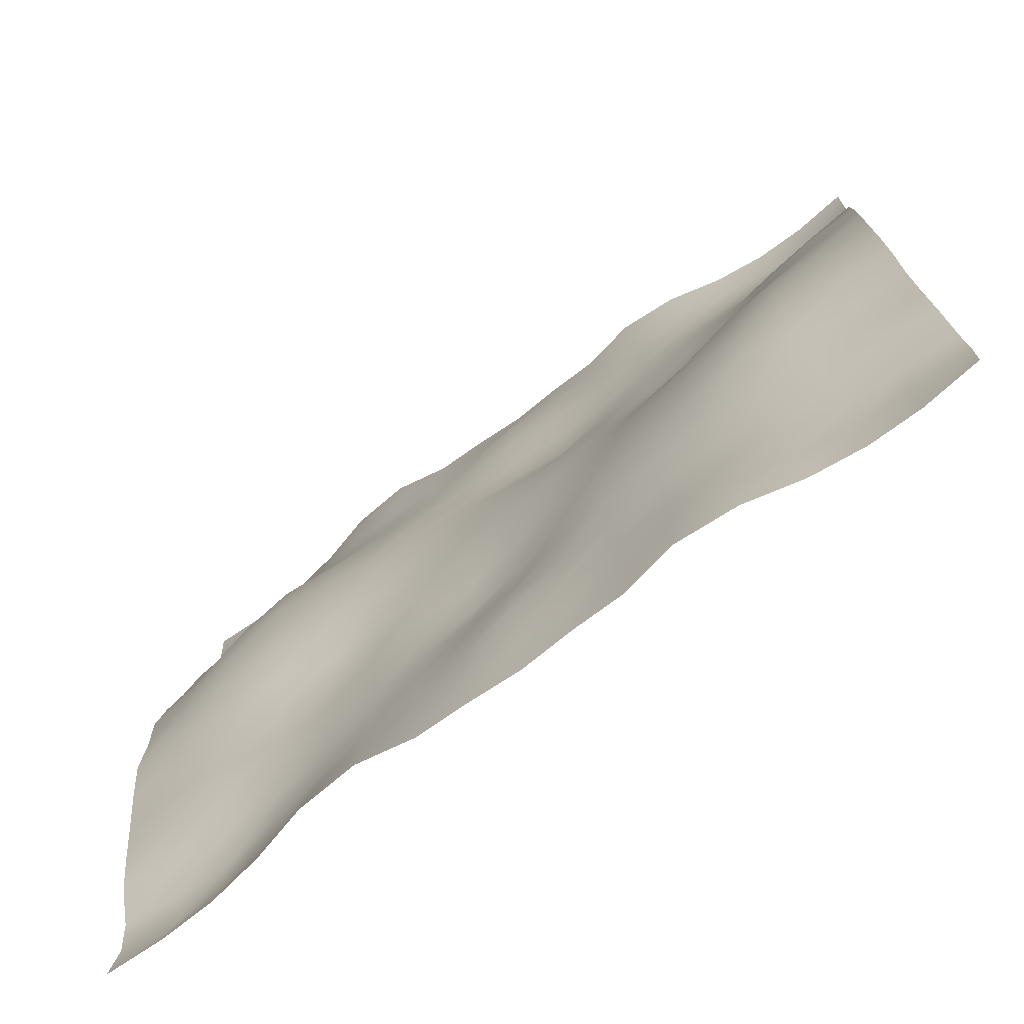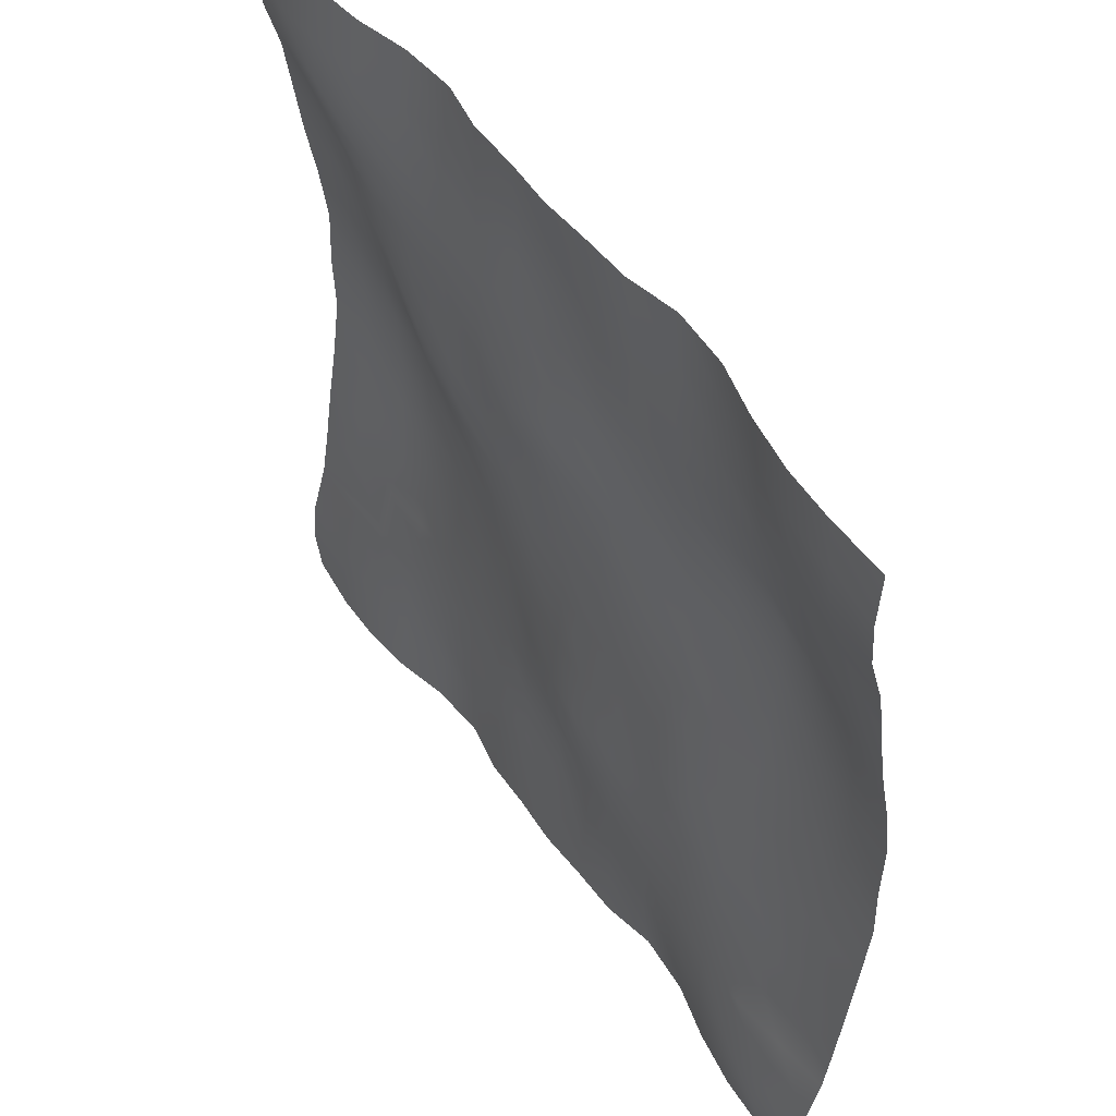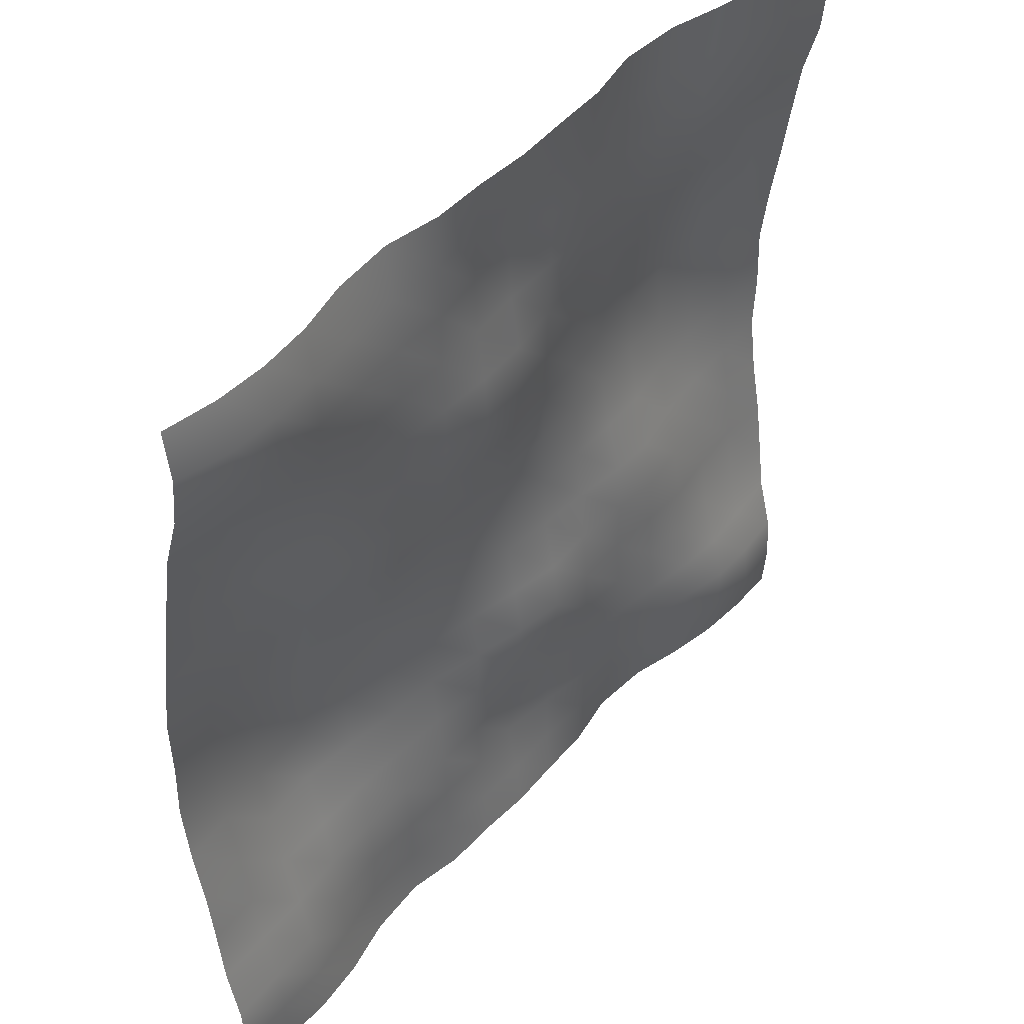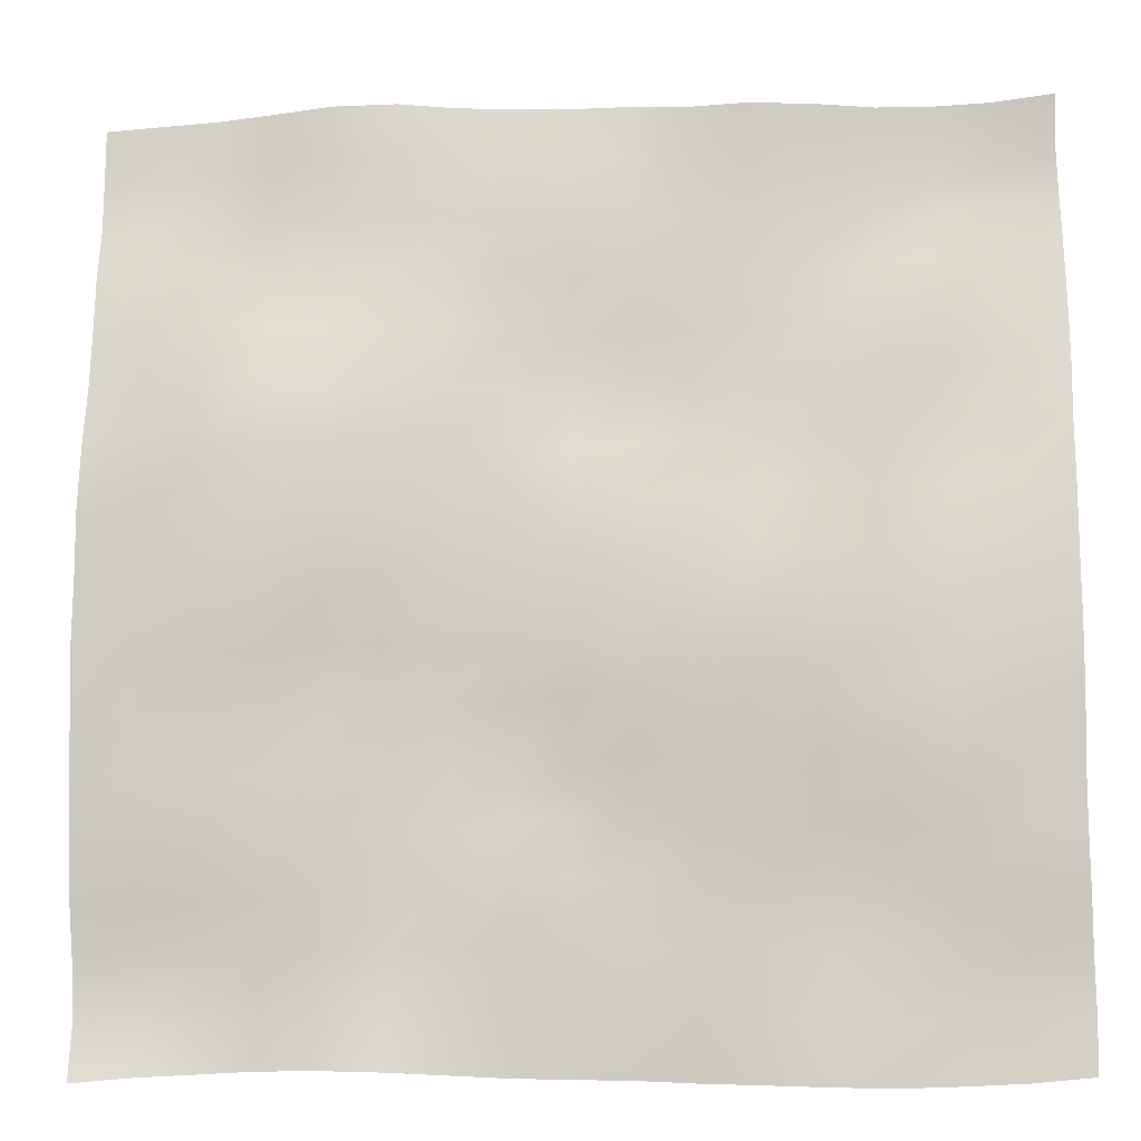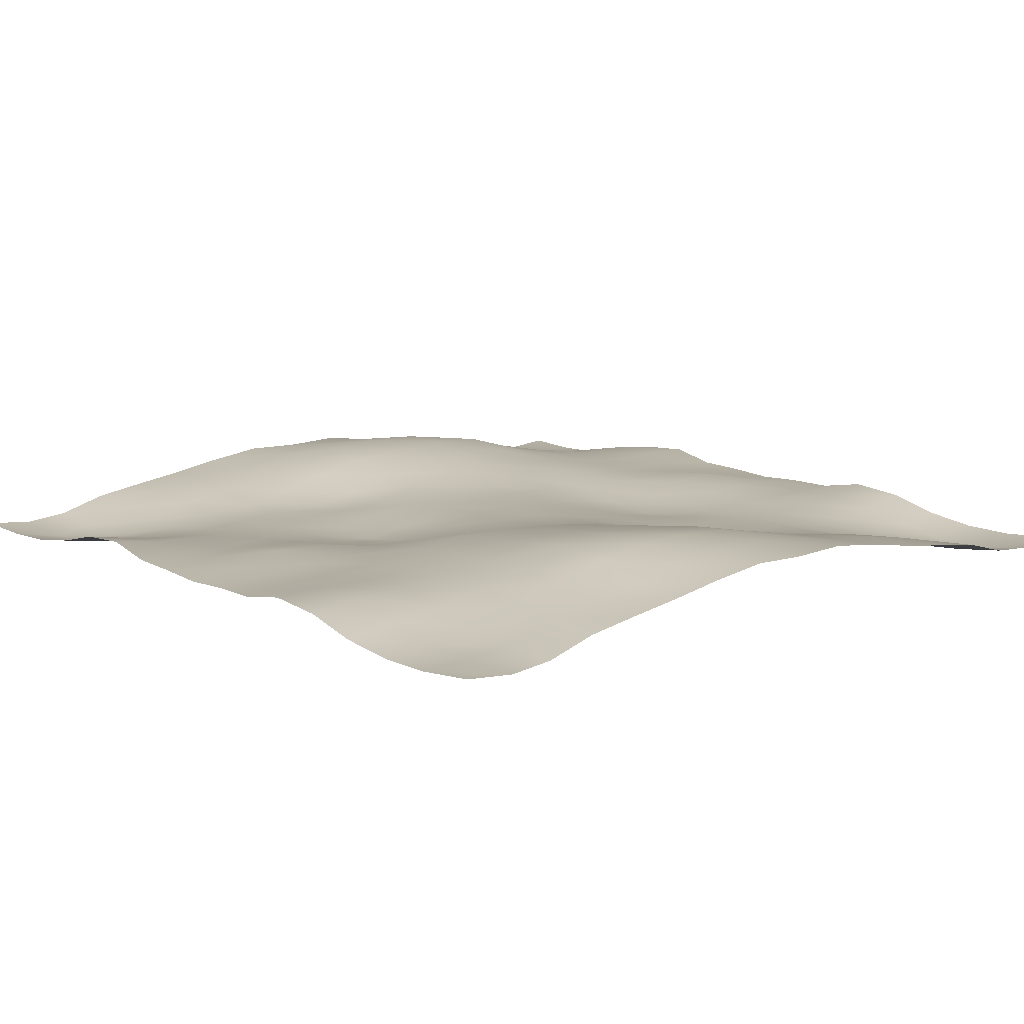
<metadata>
{"format":"obj","ext":"obj","renderer":"f3d","projection":"perspective","resolution":1024,"background":"white","views":[{"elev":-74.5,"azim":-143.3,"up":"+Z"},{"elev":50.4,"azim":56.6,"up":"+Z"},{"elev":45.2,"azim":-50.2,"up":"+Z"},{"elev":-13.7,"azim":-174.1,"up":"+Z"},{"elev":11.7,"azim":-131.4,"up":"+Y"}]}
</metadata>
<code>
o Plan.003_Plan.001
v 3.007e+04 -2309 -2.885e+04
v 2.618e+04 -2584 -2.853e+04
v 2.258e+04 -2501 -2.838e+04
v 1.891e+04 -1984 -2.825e+04
v 1.511e+04 -1042 -2.827e+04
v 1.092e+04 -743 -2.842e+04
v 7172 -1450 -2.858e+04
v 3548 -1506 -2.876e+04
v -97.46 -1703 -2.885e+04
v -3742 -1506 -2.893e+04
v -7367 -1450 -2.912e+04
v -1.111e+04 -743 -2.928e+04
v -1.531e+04 -1042 -2.942e+04
v -1.91e+04 -1984 -2.945e+04
v -2.277e+04 -2501 -2.932e+04
v -2.638e+04 -2584 -2.917e+04
v -3.027e+04 -2309 -2.885e+04
v 2.997e+04 -2642 -2.531e+04
v 2.618e+04 -3260 -2.511e+04
v 2.262e+04 -3061 -2.491e+04
v 1.89e+04 -2513 -2.479e+04
v 1.511e+04 -1673 -2.463e+04
v 1.1e+04 -1239 -2.47e+04
v 7250 -1470 -2.49e+04
v 3605 -1189 -2.511e+04
v -147.5 -1275 -2.534e+04
v -3765 -1249 -2.537e+04
v -7407 -1039 -2.543e+04
v -1.116e+04 -663.9 -2.541e+04
v -1.52e+04 -624.5 -2.557e+04
v -1.914e+04 -1492 -2.569e+04
v -2.277e+04 -2264 -2.566e+04
v -2.643e+04 -2418 -2.553e+04
v -3.037e+04 -2642 -2.531e+04
v 3.003e+04 -2378 -2.212e+04
v 2.62e+04 -2876 -2.201e+04
v 2.259e+04 -3108 -2.169e+04
v 1.888e+04 -2606 -2.138e+04
v 1.506e+04 -2101 -2.118e+04
v 1.111e+04 -1485 -2.112e+04
v 7254 -1543 -2.118e+04
v 3706 -1050 -2.127e+04
v -187.7 -544 -2.145e+04
v -3906 -896.1 -2.152e+04
v -7499 -842.2 -2.158e+04
v -1.125e+04 -771 -2.17e+04
v -1.511e+04 -683.3 -2.182e+04
v -1.907e+04 -1143 -2.209e+04
v -2.275e+04 -1839 -2.22e+04
v -2.645e+04 -2057 -2.218e+04
v -3.031e+04 -2378 -2.212e+04
v 3.008e+04 -1387 -1.853e+04
v 2.624e+04 -1811 -1.852e+04
v 2.25e+04 -2312 -1.838e+04
v 1.883e+04 -2354 -1.805e+04
v 1.503e+04 -2006 -1.775e+04
v 1.113e+04 -1691 -1.751e+04
v 7312 -1451 -1.746e+04
v 3598 -1149 -1.738e+04
v -158.9 -738.3 -1.738e+04
v -3938 -798.9 -1.766e+04
v -7504 -756.3 -1.786e+04
v -1.127e+04 -422 -1.803e+04
v -1.508e+04 -409 -1.82e+04
v -1.897e+04 -519.1 -1.837e+04
v -2.273e+04 -940 -1.856e+04
v -2.646e+04 -1122 -1.856e+04
v -3.026e+04 -1387 -1.853e+04
v 3.014e+04 -842.6 -1.47e+04
v 2.633e+04 -903.5 -1.478e+04
v 2.245e+04 -1291 -1.469e+04
v 1.873e+04 -1747 -1.442e+04
v 1.5e+04 -1682 -1.418e+04
v 1.111e+04 -1714 -1.399e+04
v 7298 -1680 -1.375e+04
v 3526 -1609 -1.361e+04
v -93.2 -1375 -1.362e+04
v -3762 -757.8 -1.382e+04
v -7517 -246.9 -1.408e+04
v -1.128e+04 8.915 -1.42e+04
v -1.506e+04 202.1 -1.443e+04
v -1.891e+04 148.5 -1.469e+04
v -2.277e+04 15.36 -1.478e+04
v -2.658e+04 -531.2 -1.469e+04
v -3.02e+04 -842.6 -1.47e+04
v 3.016e+04 -321.7 -1.088e+04
v 2.637e+04 -243.6 -1.087e+04
v 2.242e+04 -698.6 -1.088e+04
v 1.867e+04 -1417 -1.075e+04
v 1.5e+04 -1540 -1.048e+04
v 1.118e+04 -1391 -1.037e+04
v 7242 -1661 -1.029e+04
v 3586 -1958 -1.013e+04
v -18.95 -1522 -1.01e+04
v -3673 -751.3 -1.008e+04
v -7521 153.7 -1.011e+04
v -1.131e+04 360.9 -1.025e+04
v -1.499e+04 926.3 -1.043e+04
v -1.891e+04 1348 -1.067e+04
v -2.293e+04 933.7 -1.081e+04
v -2.666e+04 -31.86 -1.087e+04
v -3.018e+04 -321.7 -1.088e+04
v 3.007e+04 338.4 -6993
v 2.637e+04 86.96 -7031
v 2.252e+04 -180.6 -7112
v 1.863e+04 -736.6 -7130
v 1.492e+04 -1475 -6887
v 1.132e+04 -1347 -6683
v 7370 -1166 -6678
v 3657 -1437 -6676
v 14.57 -991 -6515
v -3788 -435.8 -6299
v -7555 10.88 -6095
v -1.129e+04 671.1 -6164
v -1.51e+04 1134 -6210
v -1.891e+04 1601 -6321
v -2.294e+04 1540 -6628
v -2.669e+04 772.5 -6875
v -3.027e+04 338.4 -6993
v 3.007e+04 858.7 -2811
v 2.64e+04 793.4 -3105
v 2.26e+04 567.3 -3299
v 1.865e+04 150.2 -3383
v 1.489e+04 -886.6 -3328
v 1.136e+04 -1015 -3144
v 7514 -755.9 -2943
v 3725 -650.6 -2813
v -65.46 -470 -2619
v -3901 -317.7 -2363
v -7625 -208 -2189
v -1.132e+04 487.7 -2021
v -1.517e+04 981.7 -2032
v -1.893e+04 1332 -2161
v -2.287e+04 1631 -2375
v -2.672e+04 1191 -2635
v -3.027e+04 858.7 -2811
v 3.007e+04 722.6 1321
v 2.653e+04 1198 1088
v 2.263e+04 1335 808.1
v 1.871e+04 988.7 638.1
v 1.492e+04 218.1 488.4
v 1.128e+04 -157.1 629.5
v 7479 -352.7 910.1
v 3739 -480.4 1120
v -97.46 -370.8 1321
v -3934 -480.4 1522
v -7674 -352.7 1732
v -1.148e+04 -157.1 2013
v -1.512e+04 218.1 2154
v -1.891e+04 988.7 2004
v -2.283e+04 1335 1834
v -2.672e+04 1198 1554
v -3.027e+04 722.6 1321
v 3.007e+04 858.7 5454
v 2.652e+04 1191 5277
v 2.268e+04 1631 5017
v 1.873e+04 1332 4803
v 1.498e+04 981.7 4674
v 1.112e+04 487.7 4664
v 7430 -208 4832
v 3706 -317.7 5005
v -129.5 -470 5261
v -3920 -650.6 5455
v -7709 -755.9 5586
v -1.156e+04 -1015 5786
v -1.508e+04 -886.6 5971
v -1.884e+04 150.2 6025
v -2.28e+04 567.3 5941
v -2.66e+04 793.4 5748
v -3.026e+04 858.7 5454
v 3.007e+04 338.4 9636
v 2.649e+04 772.5 9517
v 2.275e+04 1540 9271
v 1.871e+04 1601 8963
v 1.49e+04 1134 8852
v 1.109e+04 671.1 8806
v 7360 10.88 8738
v 3593 -435.8 8942
v -209.5 -991 9158
v -3852 -1437 9318
v -7565 -1166 9321
v -1.152e+04 -1347 9326
v -1.511e+04 -1475 9529
v -1.882e+04 -736.6 9772
v -2.272e+04 -180.6 9754
v -2.657e+04 86.96 9674
v -3.027e+04 338.4 9636
v 2.998e+04 -321.7 1.352e+04
v 2.647e+04 -31.86 1.351e+04
v 2.273e+04 933.7 1.345e+04
v 1.872e+04 1348 1.331e+04
v 1.479e+04 926.3 1.307e+04
v 1.112e+04 360.9 1.289e+04
v 7326 153.7 1.275e+04
v 3478 -751.3 1.272e+04
v -176 -1522 1.275e+04
v -3781 -1958 1.277e+04
v -7437 -1661 1.293e+04
v -1.138e+04 -1391 1.301e+04
v -1.52e+04 -1540 1.312e+04
v -1.886e+04 -1417 1.34e+04
v -2.262e+04 -698.6 1.352e+04
v -2.657e+04 -243.6 1.352e+04
v -3.035e+04 -321.7 1.352e+04
v 3e+04 -842.6 1.735e+04
v 2.638e+04 -531.2 1.734e+04
v 2.258e+04 15.36 1.742e+04
v 1.871e+04 148.5 1.733e+04
v 1.487e+04 202.1 1.708e+04
v 1.109e+04 8.915 1.684e+04
v 7322 -246.9 1.673e+04
v 3567 -757.8 1.646e+04
v -101.7 -1375 1.627e+04
v -3721 -1609 1.625e+04
v -7493 -1680 1.64e+04
v -1.13e+04 -1714 1.663e+04
v -1.52e+04 -1682 1.682e+04
v -1.893e+04 -1747 1.706e+04
v -2.265e+04 -1291 1.733e+04
v -2.653e+04 -903.5 1.742e+04
v -3.034e+04 -842.6 1.735e+04
v 3.006e+04 -1387 2.117e+04
v 2.627e+04 -1122 2.12e+04
v 2.253e+04 -940 2.12e+04
v 1.877e+04 -519.1 2.101e+04
v 1.489e+04 -409 2.084e+04
v 1.108e+04 -422 2.068e+04
v 7309 -756.3 2.05e+04
v 3743 -798.9 2.03e+04
v -36.04 -738.3 2.002e+04
v -3793 -1149 2.002e+04
v -7507 -1451 2.011e+04
v -1.132e+04 -1691 2.015e+04
v -1.523e+04 -2006 2.039e+04
v -1.902e+04 -2354 2.069e+04
v -2.27e+04 -2312 2.103e+04
v -2.644e+04 -1811 2.116e+04
v -3.027e+04 -1387 2.117e+04
v 3.011e+04 -2378 2.476e+04
v 2.626e+04 -2057 2.482e+04
v 2.255e+04 -1839 2.484e+04
v 1.888e+04 -1143 2.473e+04
v 1.492e+04 -683.3 2.446e+04
v 1.105e+04 -771 2.434e+04
v 7304 -842.2 2.422e+04
v 3711 -896.1 2.416e+04
v -7.187 -544 2.409e+04
v -3901 -1050 2.391e+04
v -7449 -1543 2.382e+04
v -1.13e+04 -1485 2.376e+04
v -1.526e+04 -2101 2.383e+04
v -1.908e+04 -2606 2.403e+04
v -2.278e+04 -3108 2.434e+04
v -2.639e+04 -2876 2.465e+04
v -3.022e+04 -2378 2.476e+04
v 3.017e+04 -2642 2.795e+04
v 2.624e+04 -2418 2.818e+04
v 2.257e+04 -2264 2.83e+04
v 1.895e+04 -1492 2.833e+04
v 1.501e+04 -624.5 2.822e+04
v 1.096e+04 -663.9 2.805e+04
v 7212 -1039 2.807e+04
v 3570 -1249 2.802e+04
v -47.37 -1275 2.798e+04
v -3800 -1189 2.775e+04
v -7445 -1470 2.754e+04
v -1.119e+04 -1239 2.734e+04
v -1.53e+04 -1673 2.727e+04
v -1.909e+04 -2513 2.743e+04
v -2.282e+04 -3061 2.756e+04
v -2.638e+04 -3260 2.775e+04
v -3.016e+04 -2642 2.795e+04
v 3.007e+04 -2309 3.149e+04
v 2.618e+04 -2584 3.181e+04
v 2.258e+04 -2501 3.196e+04
v 1.891e+04 -1984 3.209e+04
v 1.511e+04 -1042 3.206e+04
v 1.092e+04 -743 3.192e+04
v 7172 -1450 3.176e+04
v 3548 -1506 3.157e+04
v -97.46 -1703 3.149e+04
v -3742 -1506 3.14e+04
v -7367 -1450 3.122e+04
v -1.111e+04 -743 3.106e+04
v -1.531e+04 -1042 3.092e+04
v -1.91e+04 -1984 3.089e+04
v -2.277e+04 -2501 3.102e+04
v -2.638e+04 -2584 3.117e+04
v -3.027e+04 -2309 3.149e+04
f 1 18 19 2
f 2 19 20 3
f 3 20 21 4
f 4 21 22 5
f 5 22 23 6
f 6 23 24 7
f 7 24 25 8
f 8 25 26 9
f 9 26 27 10
f 10 27 28 11
f 11 28 29 12
f 12 29 30 13
f 13 30 31 14
f 14 31 32 15
f 15 32 33 16
f 16 33 34 17
f 18 35 36 19
f 19 36 37 20
f 20 37 38 21
f 21 38 39 22
f 22 39 40 23
f 23 40 41 24
f 24 41 42 25
f 25 42 43 26
f 26 43 44 27
f 27 44 45 28
f 28 45 46 29
f 29 46 47 30
f 30 47 48 31
f 31 48 49 32
f 32 49 50 33
f 33 50 51 34
f 35 52 53 36
f 36 53 54 37
f 37 54 55 38
f 38 55 56 39
f 39 56 57 40
f 40 57 58 41
f 41 58 59 42
f 42 59 60 43
f 43 60 61 44
f 44 61 62 45
f 45 62 63 46
f 46 63 64 47
f 47 64 65 48
f 48 65 66 49
f 49 66 67 50
f 50 67 68 51
f 52 69 70 53
f 53 70 71 54
f 54 71 72 55
f 55 72 73 56
f 56 73 74 57
f 57 74 75 58
f 58 75 76 59
f 59 76 77 60
f 60 77 78 61
f 61 78 79 62
f 62 79 80 63
f 63 80 81 64
f 64 81 82 65
f 65 82 83 66
f 66 83 84 67
f 67 84 85 68
f 69 86 87 70
f 70 87 88 71
f 71 88 89 72
f 72 89 90 73
f 73 90 91 74
f 74 91 92 75
f 75 92 93 76
f 76 93 94 77
f 77 94 95 78
f 78 95 96 79
f 79 96 97 80
f 80 97 98 81
f 81 98 99 82
f 82 99 100 83
f 83 100 101 84
f 84 101 102 85
f 86 103 104 87
f 87 104 105 88
f 88 105 106 89
f 89 106 107 90
f 90 107 108 91
f 91 108 109 92
f 92 109 110 93
f 93 110 111 94
f 94 111 112 95
f 95 112 113 96
f 96 113 114 97
f 97 114 115 98
f 98 115 116 99
f 99 116 117 100
f 100 117 118 101
f 101 118 119 102
f 103 120 121 104
f 104 121 122 105
f 105 122 123 106
f 106 123 124 107
f 107 124 125 108
f 108 125 126 109
f 109 126 127 110
f 110 127 128 111
f 111 128 129 112
f 112 129 130 113
f 113 130 131 114
f 114 131 132 115
f 115 132 133 116
f 116 133 134 117
f 117 134 135 118
f 118 135 136 119
f 120 137 138 121
f 121 138 139 122
f 122 139 140 123
f 123 140 141 124
f 124 141 142 125
f 125 142 143 126
f 126 143 144 127
f 127 144 145 128
f 128 145 146 129
f 129 146 147 130
f 130 147 148 131
f 131 148 149 132
f 132 149 150 133
f 133 150 151 134
f 134 151 152 135
f 135 152 153 136
f 137 154 155 138
f 138 155 156 139
f 139 156 157 140
f 140 157 158 141
f 141 158 159 142
f 142 159 160 143
f 143 160 161 144
f 144 161 162 145
f 145 162 163 146
f 146 163 164 147
f 147 164 165 148
f 148 165 166 149
f 149 166 167 150
f 150 167 168 151
f 151 168 169 152
f 152 169 170 153
f 154 171 172 155
f 155 172 173 156
f 156 173 174 157
f 157 174 175 158
f 158 175 176 159
f 159 176 177 160
f 160 177 178 161
f 161 178 179 162
f 162 179 180 163
f 163 180 181 164
f 164 181 182 165
f 165 182 183 166
f 166 183 184 167
f 167 184 185 168
f 168 185 186 169
f 169 186 187 170
f 171 188 189 172
f 172 189 190 173
f 173 190 191 174
f 174 191 192 175
f 175 192 193 176
f 176 193 194 177
f 177 194 195 178
f 178 195 196 179
f 179 196 197 180
f 180 197 198 181
f 181 198 199 182
f 182 199 200 183
f 183 200 201 184
f 184 201 202 185
f 185 202 203 186
f 186 203 204 187
f 188 205 206 189
f 189 206 207 190
f 190 207 208 191
f 191 208 209 192
f 192 209 210 193
f 193 210 211 194
f 194 211 212 195
f 195 212 213 196
f 196 213 214 197
f 197 214 215 198
f 198 215 216 199
f 199 216 217 200
f 200 217 218 201
f 201 218 219 202
f 202 219 220 203
f 203 220 221 204
f 205 222 223 206
f 206 223 224 207
f 207 224 225 208
f 208 225 226 209
f 209 226 227 210
f 210 227 228 211
f 211 228 229 212
f 212 229 230 213
f 213 230 231 214
f 214 231 232 215
f 215 232 233 216
f 216 233 234 217
f 217 234 235 218
f 218 235 236 219
f 219 236 237 220
f 220 237 238 221
f 222 239 240 223
f 223 240 241 224
f 224 241 242 225
f 225 242 243 226
f 226 243 244 227
f 227 244 245 228
f 228 245 246 229
f 229 246 247 230
f 230 247 248 231
f 231 248 249 232
f 232 249 250 233
f 233 250 251 234
f 234 251 252 235
f 235 252 253 236
f 236 253 254 237
f 237 254 255 238
f 239 256 257 240
f 240 257 258 241
f 241 258 259 242
f 242 259 260 243
f 243 260 261 244
f 244 261 262 245
f 245 262 263 246
f 246 263 264 247
f 247 264 265 248
f 248 265 266 249
f 249 266 267 250
f 250 267 268 251
f 251 268 269 252
f 252 269 270 253
f 253 270 271 254
f 254 271 272 255
f 256 273 274 257
f 257 274 275 258
f 258 275 276 259
f 259 276 277 260
f 260 277 278 261
f 261 278 279 262
f 262 279 280 263
f 263 280 281 264
f 264 281 282 265
f 265 282 283 266
f 266 283 284 267
f 267 284 285 268
f 268 285 286 269
f 269 286 287 270
f 270 287 288 271
f 271 288 289 272

</code>
